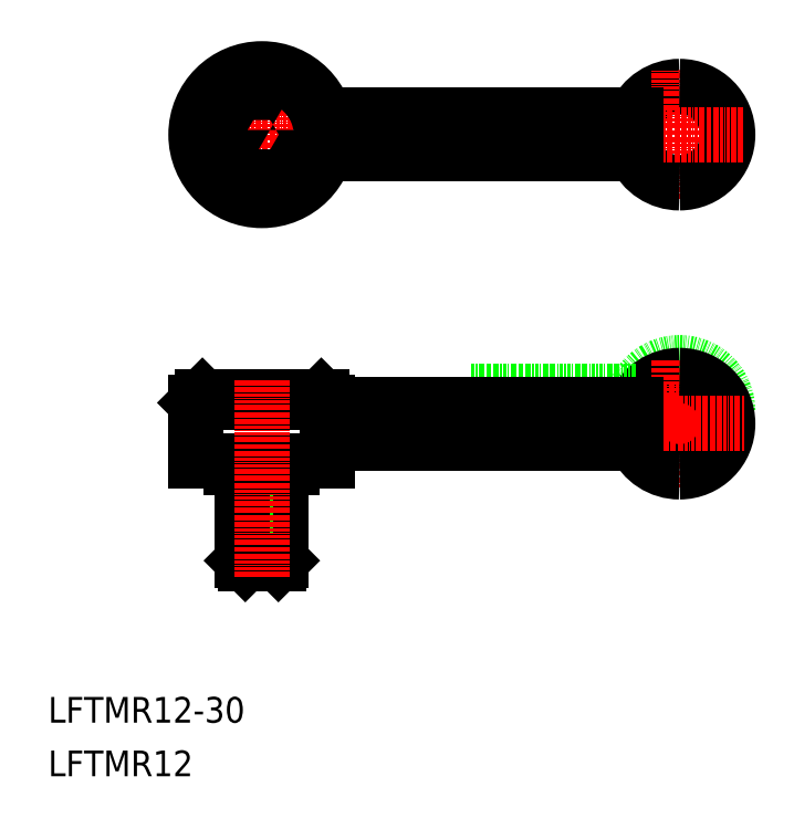
<metadata>
{"format":"dxf","ext":"dxf","renderer":"ezdxf+matplotlib","layout":"modelspace","background":"white","min_lineweight":24,"dpi":150}
</metadata>
<code>
0
SECTION
2
ENTITIES
0
LINE
8
0
10
-3934
20
-605
30
0
11
-3934
21
-617
31
0
0
ARC
8
0
10
-3920
20
-611
30
0
40
15
50
90
51
156.4
0
ARC
8
0
10
-3920
20
-697
30
0
40
15
50
0
51
90
0
LINE
8
0
10
-3934
20
-695
30
0
11
-3934
21
-707
31
0
0
ARC
8
0
10
-3920
20
-697
30
0
40
15
50
90
51
156.4
0
ARC
8
0
10
-3920
20
-701
30
0
40
15
50
90
51
156.4
0
LINE
8
CENTER
10
-3920
20
-631
30
0
11
-3920
21
-591
31
0
0
ARC
8
0
10
-3920
20
-611
30
0
40
15
50
203.6
51
270
0
ARC
8
0
10
-3920
20
-611
30
0
40
15
50
270
51
90
0
LINE
8
CENTER
10
-3900
20
-697
30
0
11
-3985
21
-697
31
0
0
LINE
8
0
10
-3985
20
-691
30
0
11
-3934
21
-691
31
0
0
LINE
8
CENTER
10
-3920
20
-721
30
0
11
-3920
21
-681
31
0
0
ARC
8
0
10
-3920
20
-701
30
0
40
15
50
270
51
90
0
ARC
8
0
10
-3920
20
-701
30
0
40
15
50
203.6
51
270
0
LINE
8
0
10
-4031
20
-692.5
30
0
11
-4029
21
-694.5
31
0
0
LINE
8
0
10
-4070
20
-694.5
30
0
11
-4068
21
-692.5
31
0
0
LINE
8
0
10
-4031
20
-692.5
30
0
11
-4068
21
-692.5
31
0
0
LINE
8
0
10
-4070
20
-694.5
30
0
11
-4029
21
-694.5
31
0
0
LINE
8
CENTER
10
-4050
20
-585.5
30
0
11
-4050
21
-636.5
31
0
0
CIRCLE
8
0
10
-4050
20
-611
30
0
40
20.5
0
LINE
8
0
10
-4040
20
-714.5
30
0
11
-4040
21
-712.5
31
0
0
LINE
8
0
10
-4045
20
-744.5
30
0
11
-4044
21
-743.6
31
0
0
LINE
8
0
10
-4045
20
-714.5
30
0
11
-4045
21
-744.5
31
0
0
LINE
8
0
10
-4044
20
-743.6
30
0
11
-4044
21
-714.5
31
0
0
LINE
8
0
10
-4059
20
-712.5
30
0
11
-4059
21
-714.5
31
0
0
LINE
8
0
10
-4056
20
-743.6
30
0
11
-4055
21
-744.5
31
0
0
LINE
8
0
10
-4055
20
-714.5
30
0
11
-4055
21
-744.5
31
0
0
LINE
8
0
10
-4056
20
-714.5
30
0
11
-4056
21
-743.6
31
0
0
LINE
8
0
10
-4055
20
-744.5
30
0
11
-4045
21
-744.5
31
0
0
LINE
8
0
10
-4044
20
-743.6
30
0
11
-4056
21
-743.6
31
0
0
LINE
8
0
10
-4059
20
-714.5
30
0
11
-4040
21
-714.5
31
0
0
LINE
8
0
10
-4070
20
-712.5
30
0
11
-4029
21
-712.5
31
0
0
LINE
8
CENTER
10
-4050
20
-687.5
30
0
11
-4050
21
-749.5
31
0
0
LINE
8
0
10
-4070
20
-694.5
30
0
11
-4070
21
-712.5
31
0
0
LINE
8
0
10
-4029
20
-712.5
30
0
11
-4029
21
-694.5
31
0
0
LINE
8
CENTER
10
-4034
20
-701
30
0
11
-3900
21
-701
31
0
0
LINE
8
0
10
-4029
20
-695
30
0
11
-3934
21
-695
31
0
0
LINE
8
0
10
-3934
20
-707
30
0
11
-4029
21
-707
31
0
0
LINE
8
CENTER
10
-4075
20
-611
30
0
11
-3900
21
-611
31
0
0
LINE
8
0
10
-3934
20
-617
30
0
11
-4030
21
-617
31
0
0
LINE
8
0
10
-4030
20
-605
30
0
11
-3934
21
-605
31
0
0
TEXT
8
0
10
-4116
20
-793.7
30
0
40
8
1
LFTMR12-30
11
-4116
21
-796.4
31
0
73
     1
0
TEXT
8
0
10
-4116
20
-810.4
30
0
40
8
1
LFTMR12
11
-4116
21
-813
31
0
73
     1
0
CIRCLE
8
0
10
-4050
20
-611
30
0
40
18.5
0
POLYLINE
8
0
66
     1
10
0
20
0
30
0
70
     1
0
VERTEX
8
0
10
-4047
20
-609.5
30
0
0
VERTEX
8
0
10
-4050
20
-608.1
30
0
0
VERTEX
8
0
10
-4052
20
-609.5
30
0
0
VERTEX
8
0
10
-4052
20
-612.4
30
0
0
VERTEX
8
0
10
-4050
20
-613.9
30
0
0
VERTEX
8
0
10
-4047
20
-612.4
30
0
0
SEQEND
8
0
0
ENDSEC
0
EOF

</code>
